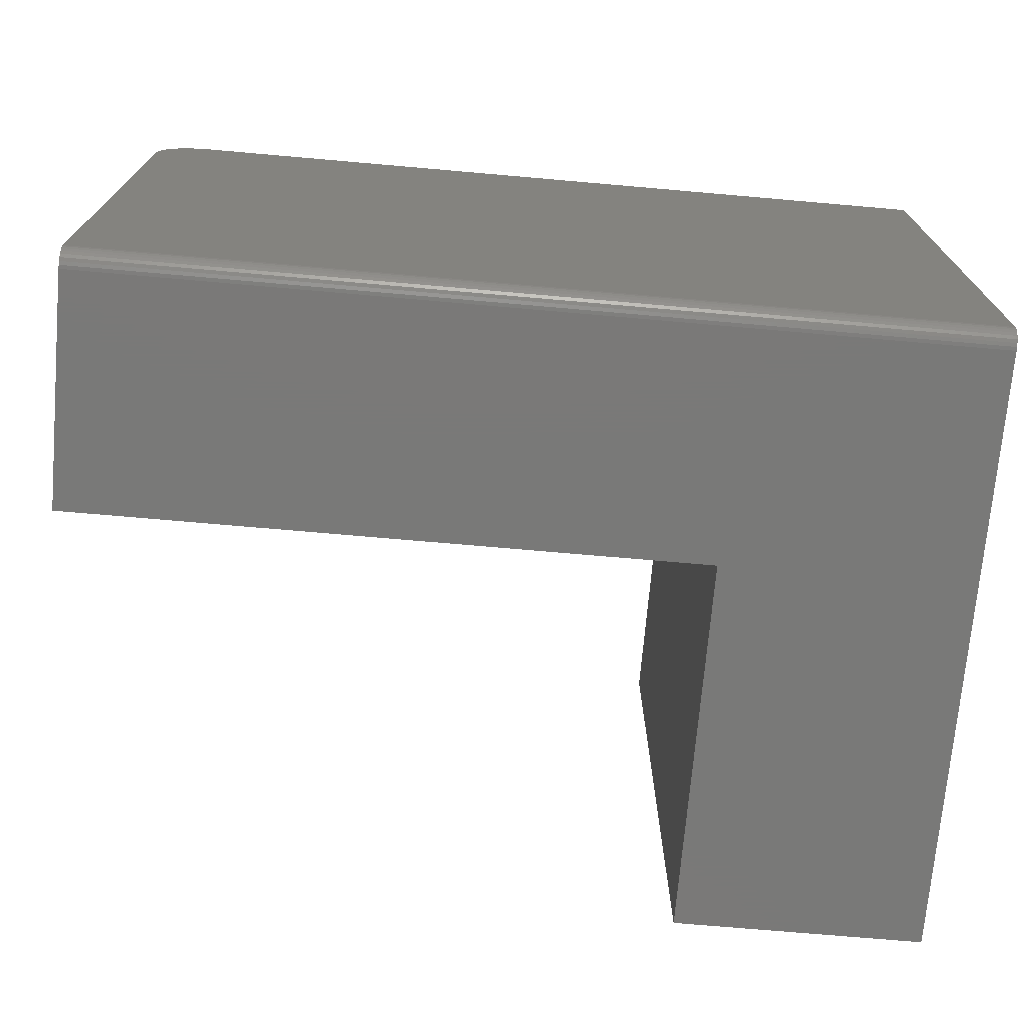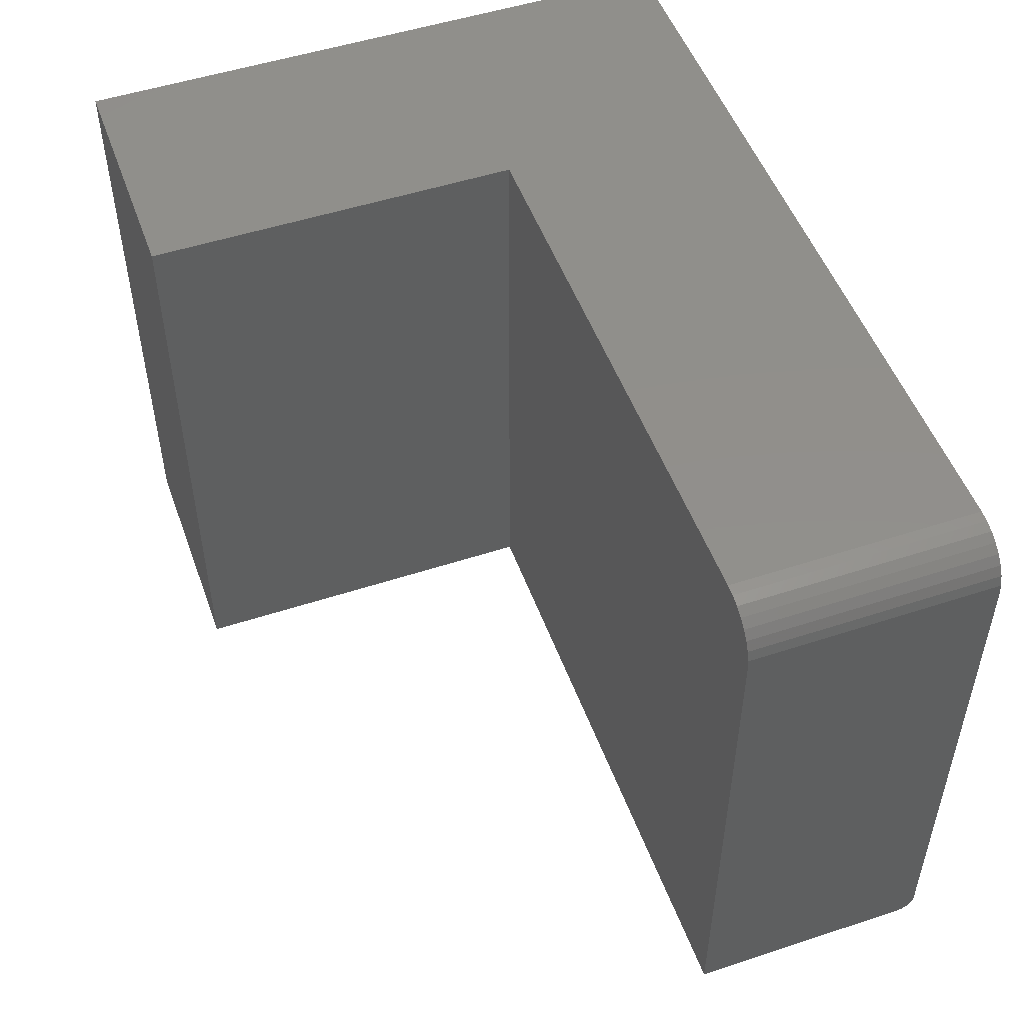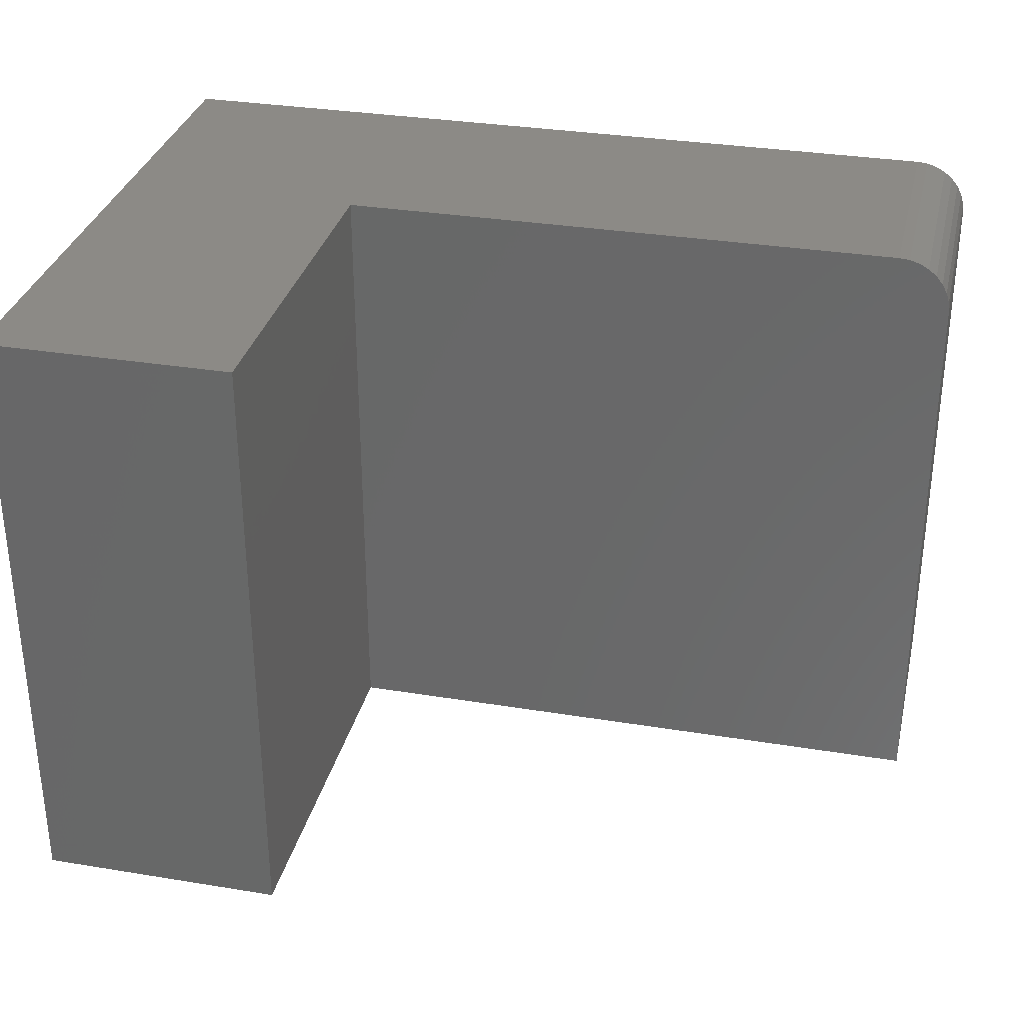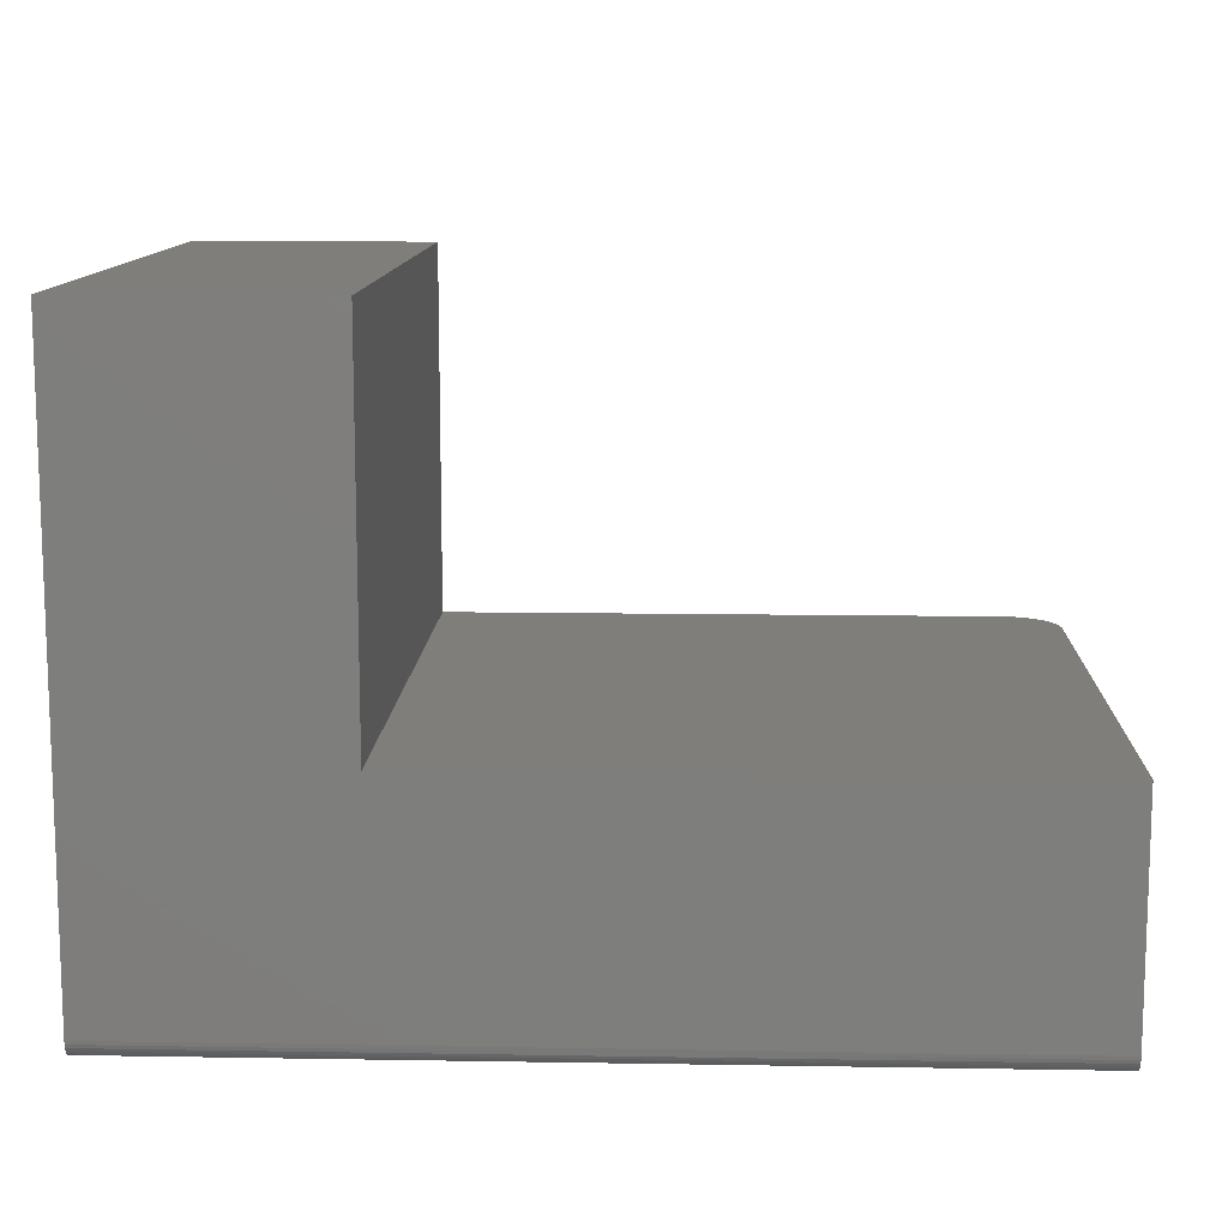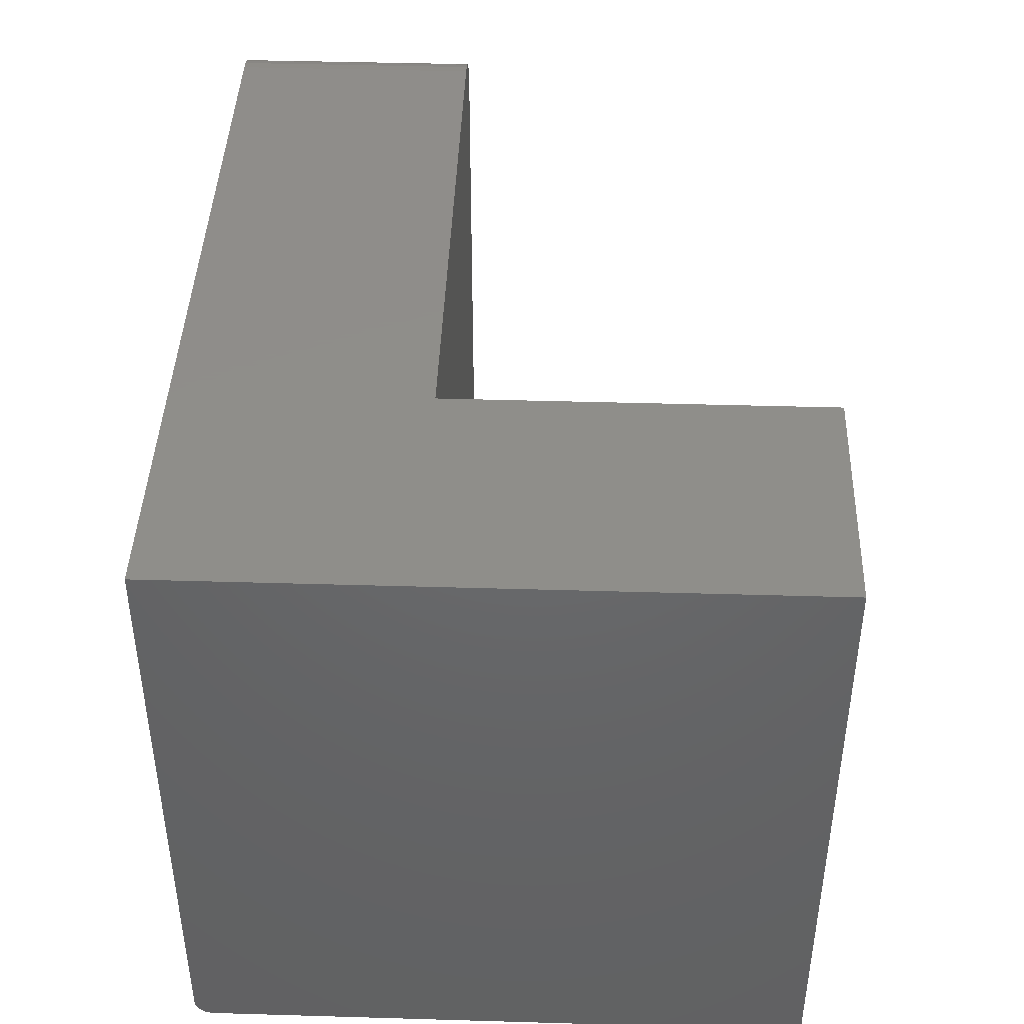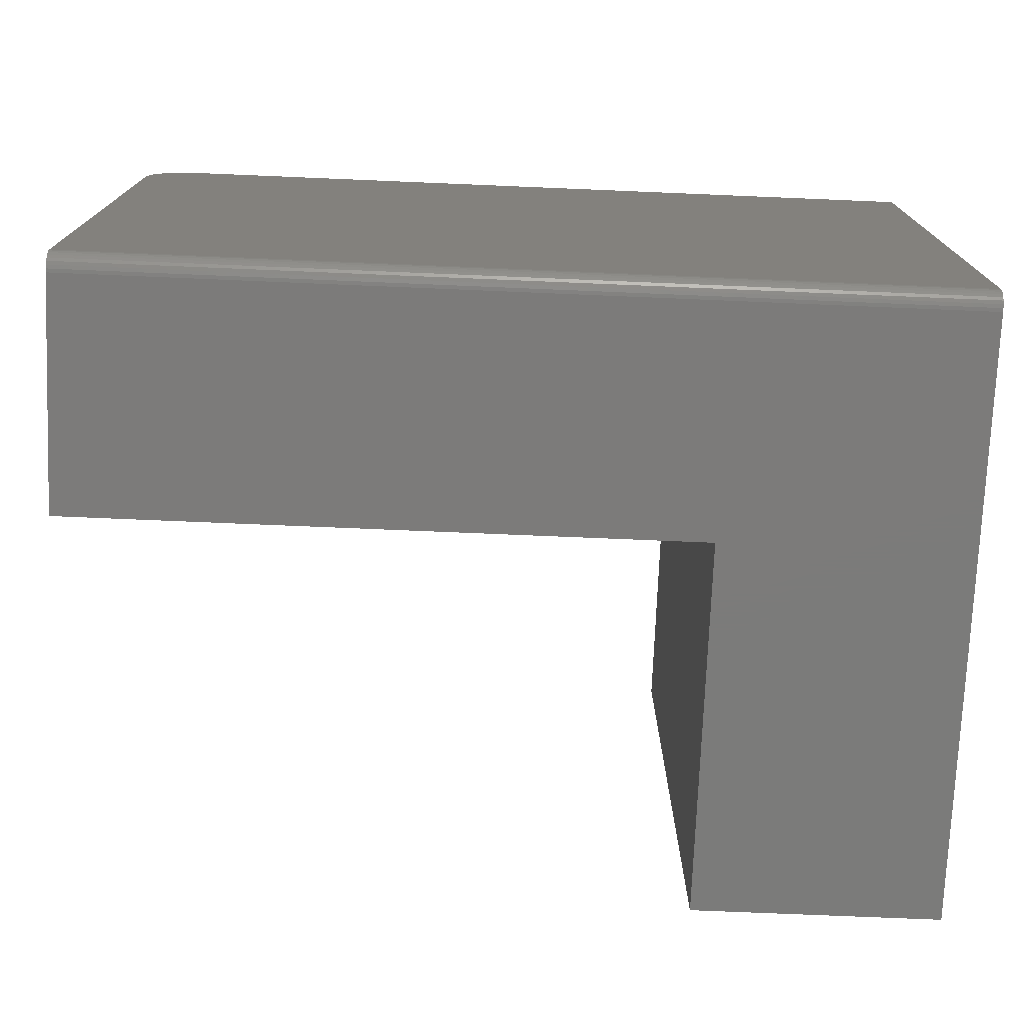
<metadata>
{"format":"stl","ext":"stl","renderer":"f3d","projection":"perspective","resolution":1024,"background":"white","views":[{"elev":-72.2,"azim":175.0,"up":"+Y"},{"elev":50.9,"azim":70.3,"up":"+Y"},{"elev":32.1,"azim":13.0,"up":"+Y"},{"elev":11.7,"azim":2.3,"up":"+Z"},{"elev":42.6,"azim":-88.0,"up":"+Y"},{"elev":-74.6,"azim":177.6,"up":"+Y"}]}
</metadata>
<code>
# stl→obj: 44 verts, 84 faces
v 0.75 -0.5391 0.01562
v 0.75 -0.5388 0.01258
v 0.75 -0.5379 0.009646
v 0.75 -0.5391 0.2132
v 0.75 -0.5364 0.006944
v 0.75 -0.5345 0.004576
v 0.75 -0.5321 0.002633
v 0.75 -0.5294 0.001189
v 0.75 -0.5265 0.0003002
v 0.75 -0.5234 -4.592e-17
v 0.75 -0.04688 -4.592e-17
v 0.75 -0.04688 0.2132
v 0.7464 -0.02894 -4.571e-17
v 0.7491 -0.03773 -4.587e-17
v 0 -0.5234 0
v 0 0 0
v 0.7031 0 -4.305e-17
v 0.7123 -0.0009007 -4.361e-17
v 0.7211 -0.003568 -4.415e-17
v 0.7292 -0.0079 -4.465e-17
v 0.7363 -0.01373 -4.508e-17
v 0.7421 -0.02083 -4.544e-17
v 0.2132 0 0.5368
v 0.2132 0 0.2132
v 3.287e-17 0 0.5368
v 0.7031 0 0.2132
v 0.7363 -0.01373 0.2132
v 0.7464 -0.02894 0.2132
v 0.7421 -0.02083 0.2132
v 0.2132 -0.5391 0.2132
v 0.7491 -0.03773 0.2132
v 0.7292 -0.0079 0.2132
v 0.7211 -0.003568 0.2132
v 0.7123 -0.0009007 0.2132
v 0.2132 -0.5391 0.5368
v 3.287e-17 -0.5391 0.5368
v 9.568e-19 -0.5391 0.01562
v 2.802e-19 -0.5345 0.004576
v 4.252e-19 -0.5364 0.006944
v 5.906e-19 -0.5379 0.009646
v 7.701e-19 -0.5388 0.01258
v 1.838e-20 -0.5265 0.0003002
v 7.283e-20 -0.5294 0.001189
v 1.612e-19 -0.5321 0.002633
f 1 2 3
f 4 1 3
f 4 3 5
f 4 5 6
f 4 6 7
f 4 7 8
f 4 8 9
f 4 9 10
f 4 10 11
f 4 11 12
f 11 13 14
f 10 15 16
f 10 16 17
f 10 17 18
f 10 18 19
f 10 19 20
f 10 20 21
f 10 21 22
f 10 22 13
f 10 13 11
f 23 24 25
f 25 24 16
f 24 26 16
f 16 26 17
f 27 28 29
f 30 4 12
f 30 12 31
f 30 31 24
f 31 28 27
f 31 27 32
f 31 32 33
f 31 33 34
f 31 34 26
f 31 26 24
f 17 26 18
f 18 26 34
f 18 34 19
f 19 34 33
f 19 33 20
f 20 33 32
f 20 32 21
f 21 32 27
f 21 27 22
f 22 27 29
f 22 29 13
f 13 29 28
f 13 28 14
f 14 28 31
f 14 31 11
f 11 31 12
f 35 36 30
f 30 36 37
f 30 37 4
f 4 37 1
f 15 25 16
f 38 39 40
f 38 40 41
f 38 41 37
f 36 25 15
f 36 15 42
f 36 42 43
f 36 43 44
f 36 44 38
f 36 38 37
f 15 10 42
f 42 10 9
f 42 9 43
f 43 9 8
f 43 8 44
f 44 8 7
f 44 7 38
f 38 7 6
f 38 6 39
f 39 6 5
f 39 5 40
f 40 5 3
f 40 3 41
f 41 3 2
f 41 2 37
f 37 2 1
f 23 25 35
f 35 25 36
f 24 23 30
f 30 23 35

</code>
